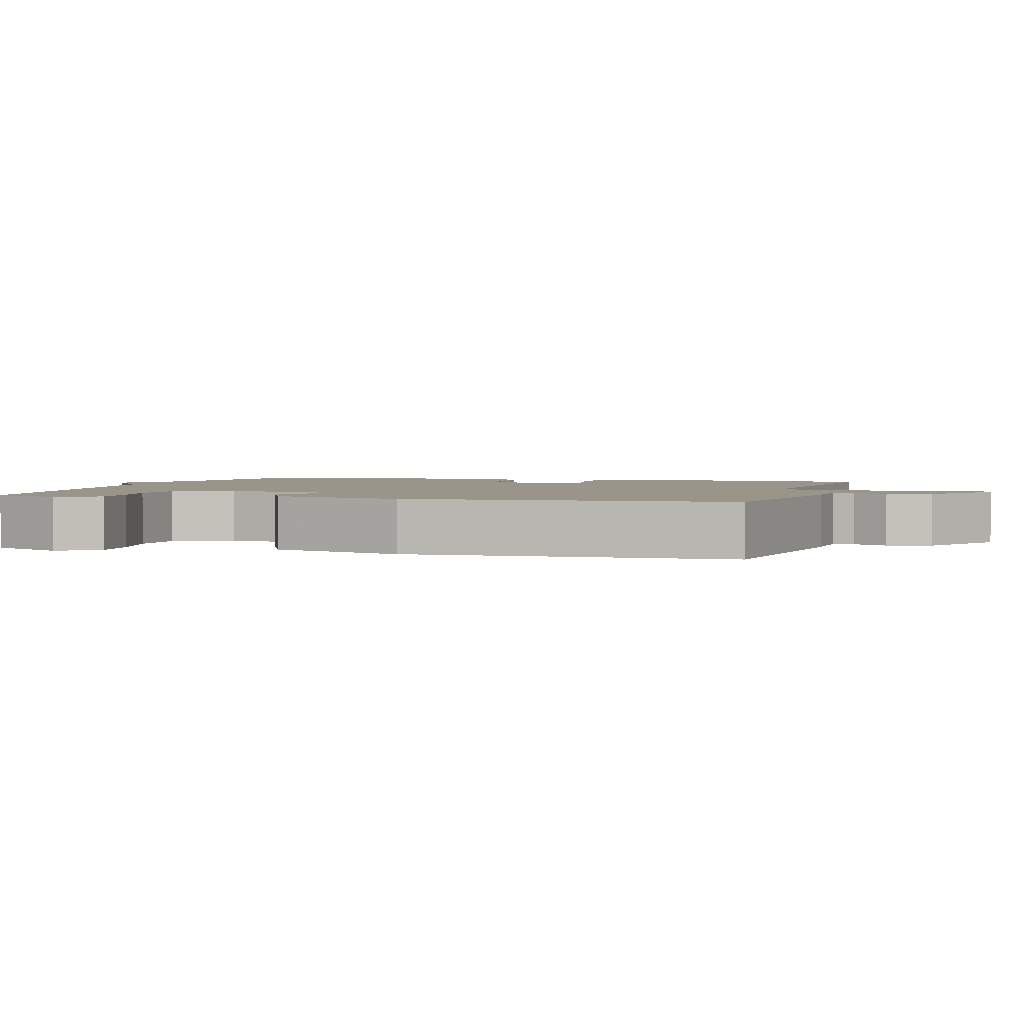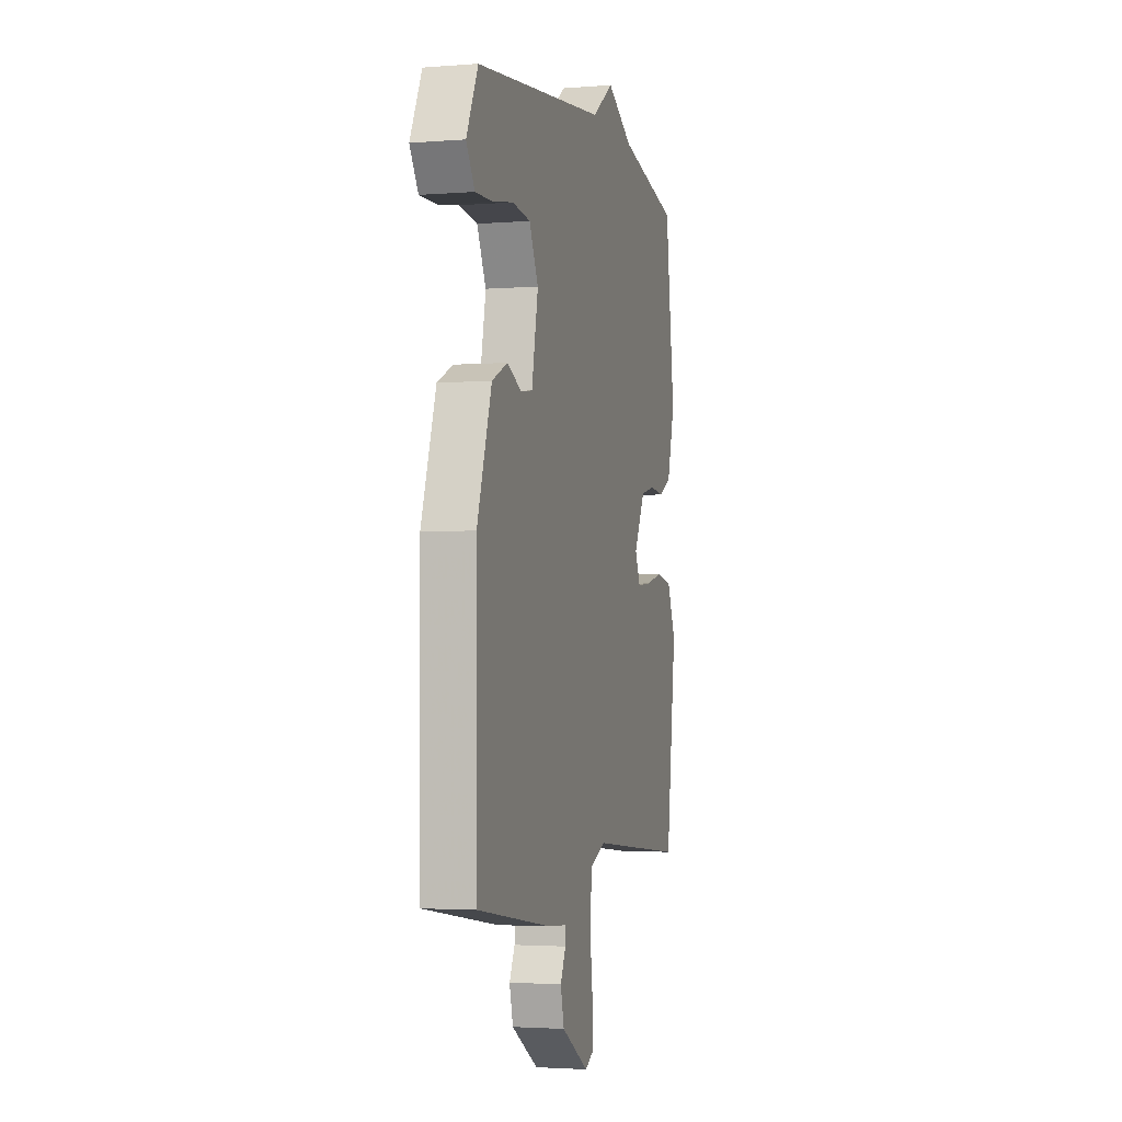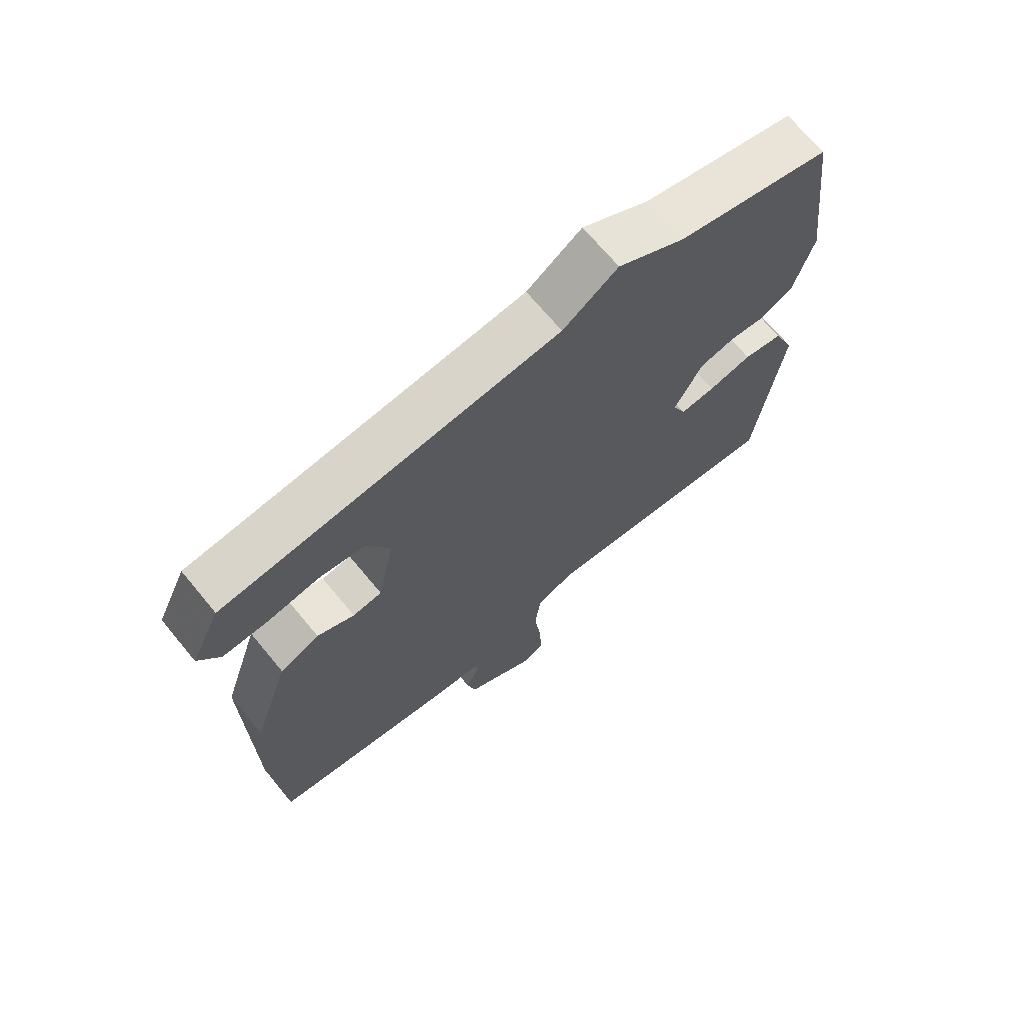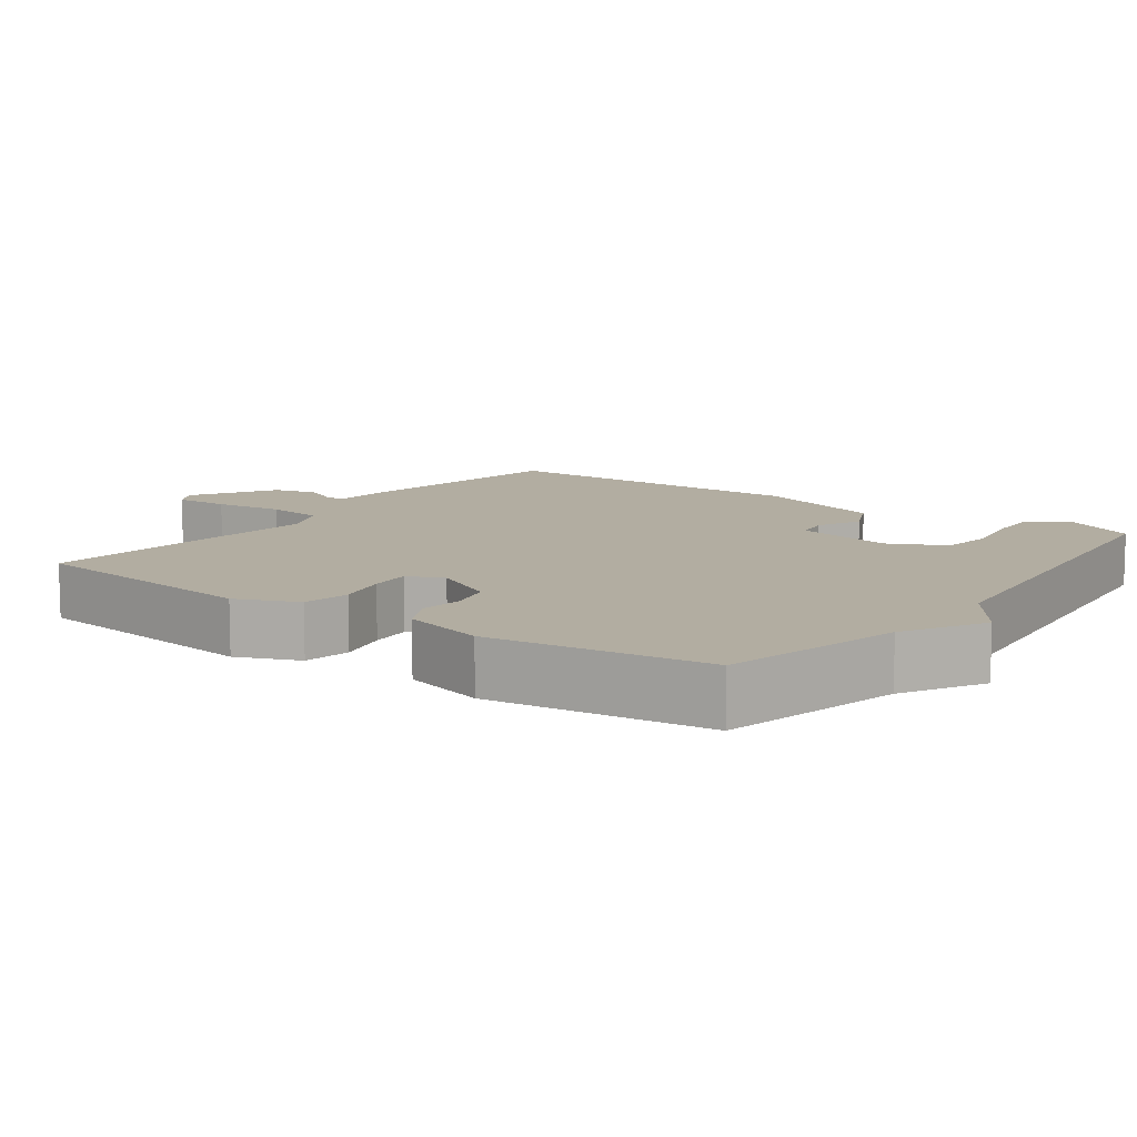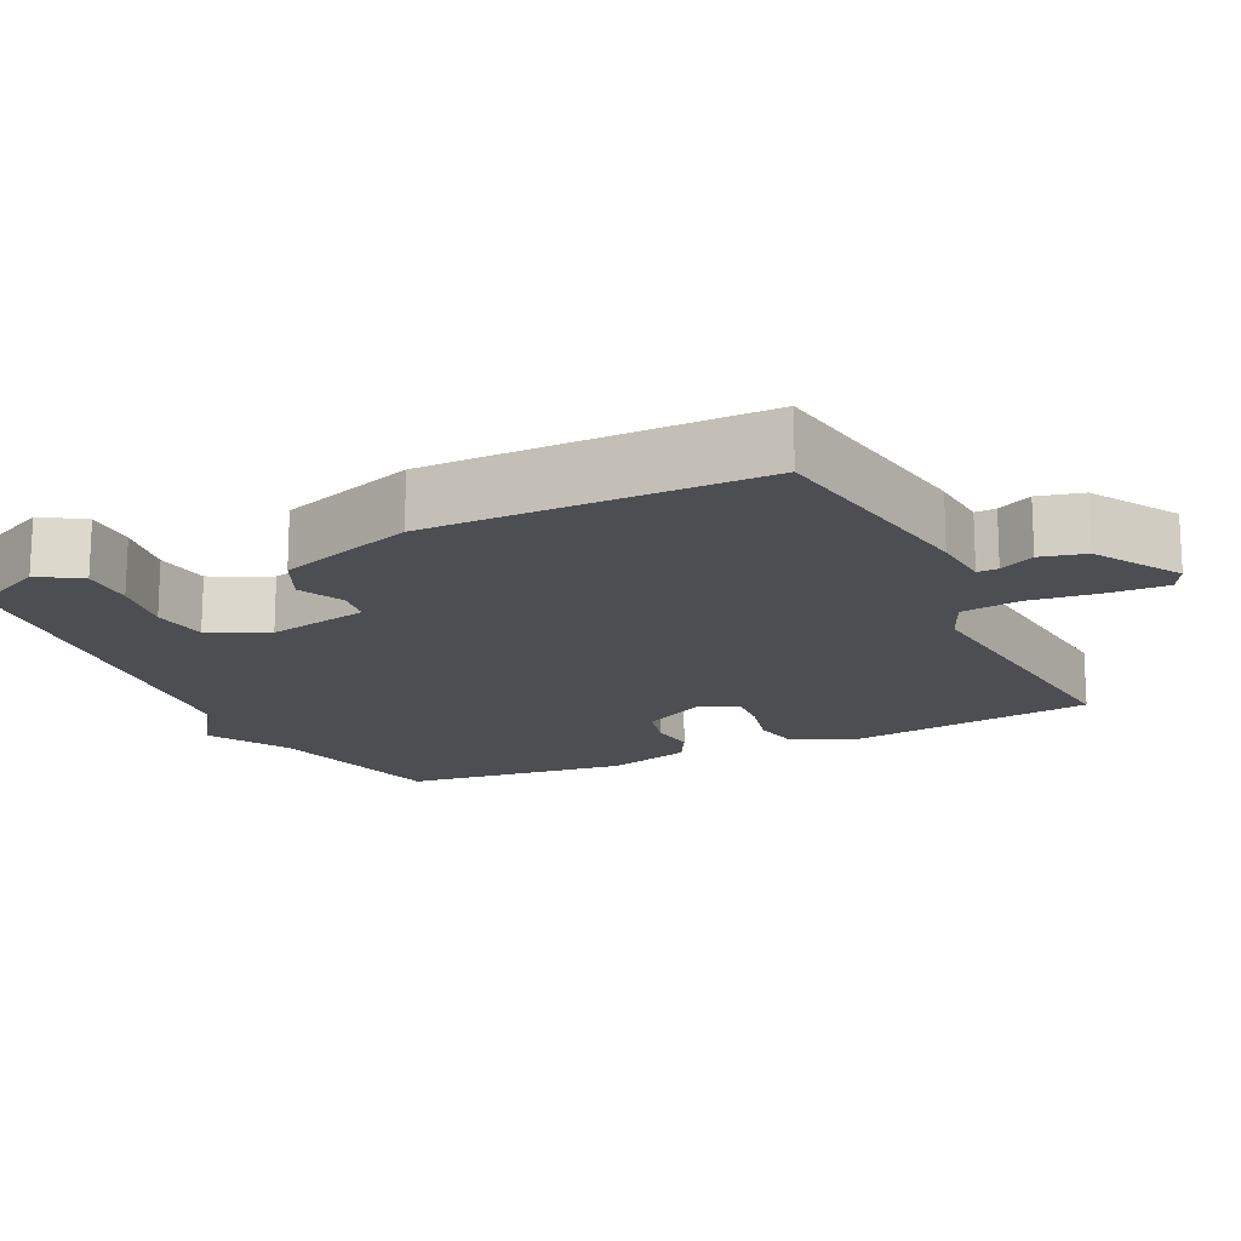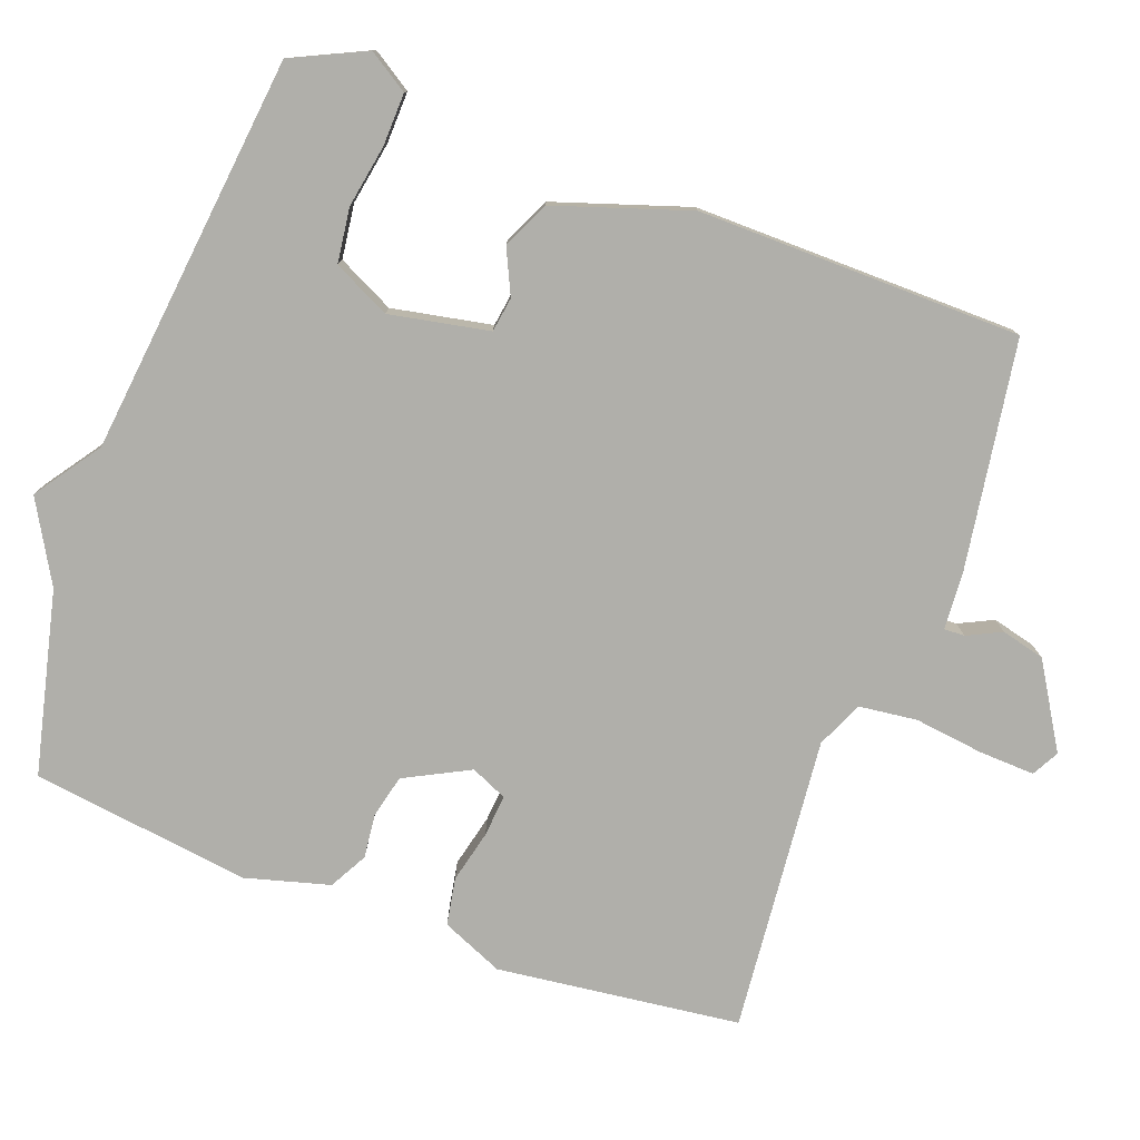
<metadata>
{"format":"obj","ext":"obj","renderer":"f3d","projection":"perspective","resolution":1024,"background":"white","views":[{"elev":2.2,"azim":105.5,"up":"+Y"},{"elev":-2.7,"azim":105.4,"up":"+Z"},{"elev":69.5,"azim":140.4,"up":"+Z"},{"elev":10.5,"azim":-54.0,"up":"+Y"},{"elev":-16.6,"azim":115.7,"up":"+Y"},{"elev":-78.0,"azim":69.6,"up":"+Y"}]}
</metadata>
<code>
v 0.5 0.07 -0.5
v 0.188 0.07 -0.549
v 0.107 0.07 -0.555
v 0.108 0.07 -0.583
v 0.131 0.07 -0.63
v 0.116 0.07 -0.69
v 0.002 0.07 -0.76
v -0.035 0.07 -0.74
v -0.032 0.07 -0.664
v -0.02 0.07 -0.568
v -0.03 0.07 -0.488
v -0.094 0.07 -0.46
v -0.5 0.07 -0.5
v -0.542 0.07 -0.166
v -0.506 0.07 -0.081
v -0.441 0.07 -0.069
v -0.369 0.07 -0.086
v -0.311 0.07 -0.091
v -0.289 0.07 -0.041
v -0.335 0.07 0.048
v -0.394 0.07 0.062
v -0.455 0.07 0.055
v -0.507 0.07 0.083
v -0.539 0.07 0.198
v -0.5 0.07 0.5
v -0.249 0.07 0.56
v -0.139 0.07 0.623
v -0.049 0.07 0.56
v 0.5 0.07 0.5
v 0.548 0.07 0.399
v 0.513 0.07 0.344
v 0.441 0.07 0.346
v 0.355 0.07 0.361
v 0.28 0.07 0.351
v 0.242 0.07 0.273
v 0.269 0.07 0.136
v 0.317 0.07 0.129
v 0.378 0.07 0.158
v 0.443 0.07 0.128
v 0.504 0.07 -0.056
v 0.5 0 -0.5
v 0.188 0 -0.549
v 0.107 0 -0.555
v 0.108 0 -0.583
v 0.131 0 -0.63
v 0.116 0 -0.69
v 0.002 0 -0.76
v -0.035 0 -0.74
v -0.032 0 -0.664
v -0.02 0 -0.568
v -0.03 0 -0.488
v -0.094 0 -0.46
v -0.5 0 -0.5
v -0.542 0 -0.166
v -0.506 0 -0.081
v -0.441 0 -0.069
v -0.369 0 -0.086
v -0.311 0 -0.091
v -0.289 0 -0.041
v -0.335 0 0.048
v -0.394 0 0.062
v -0.455 0 0.055
v -0.507 0 0.083
v -0.539 0 0.198
v -0.5 0 0.5
v -0.249 0 0.56
v -0.139 0 0.623
v -0.049 0 0.56
v 0.5 0 0.5
v 0.548 0 0.399
v 0.513 0 0.344
v 0.441 0 0.346
v 0.355 0 0.361
v 0.28 0 0.351
v 0.242 0 0.273
v 0.269 0 0.136
v 0.317 0 0.129
v 0.378 0 0.158
v 0.443 0 0.128
v 0.504 0 -0.056
f 1 2 3
f 40 1 3
f 39 40 3
f 38 39 3
f 37 38 3
f 36 37 3
f 35 36 3
f 31 32 33
f 30 31 33
f 29 30 33
f 28 29 33
f 28 33 34
f 26 27 28
f 28 34 35
f 26 28 35
f 25 26 35
f 24 25 35
f 23 24 35
f 22 23 35
f 21 22 35
f 15 16 17
f 14 15 17
f 13 14 17
f 12 13 17
f 11 12 17 18
f 8 9 10
f 7 8 10
f 6 7 10
f 5 6 10
f 4 5 10
f 3 4 10 11
f 11 18 19
f 3 11 19
f 35 3 19
f 35 19 20
f 20 21 35
f 43 42 41
f 43 41 80
f 43 80 79
f 43 79 78
f 43 78 77
f 43 77 76
f 43 76 75
f 73 72 71
f 73 71 70
f 73 70 69
f 73 69 68
f 74 73 68
f 68 67 66
f 75 74 68
f 75 68 66
f 75 66 65
f 75 65 64
f 75 64 63
f 75 63 62
f 75 62 61
f 57 56 55
f 57 55 54
f 57 54 53
f 57 53 52
f 58 57 52 51
f 50 49 48
f 50 48 47
f 50 47 46
f 50 46 45
f 50 45 44
f 51 50 44 43
f 59 58 51
f 59 51 43
f 59 43 75
f 60 59 75
f 75 61 60
f 1 41 42 2
f 2 42 43 3
f 3 43 44 4
f 4 44 45 5
f 5 45 46 6
f 6 46 47 7
f 7 47 48 8
f 8 48 49 9
f 9 49 50 10
f 10 50 51 11
f 11 51 52 12
f 12 52 53 13
f 13 53 54 14
f 14 54 55 15
f 15 55 56 16
f 16 56 57 17
f 17 57 58 18
f 18 58 59 19
f 19 59 60 20
f 20 60 61 21
f 21 61 62 22
f 22 62 63 23
f 23 63 64 24
f 24 64 65 25
f 25 65 66 26
f 26 66 67 27
f 27 67 68 28
f 28 68 69 29
f 29 69 70 30
f 30 70 71 31
f 31 71 72 32
f 32 72 73 33
f 33 73 74 34
f 34 74 75 35
f 35 75 76 36
f 36 76 77 37
f 37 77 78 38
f 38 78 79 39
f 39 79 80 40
f 40 80 41 1

</code>
